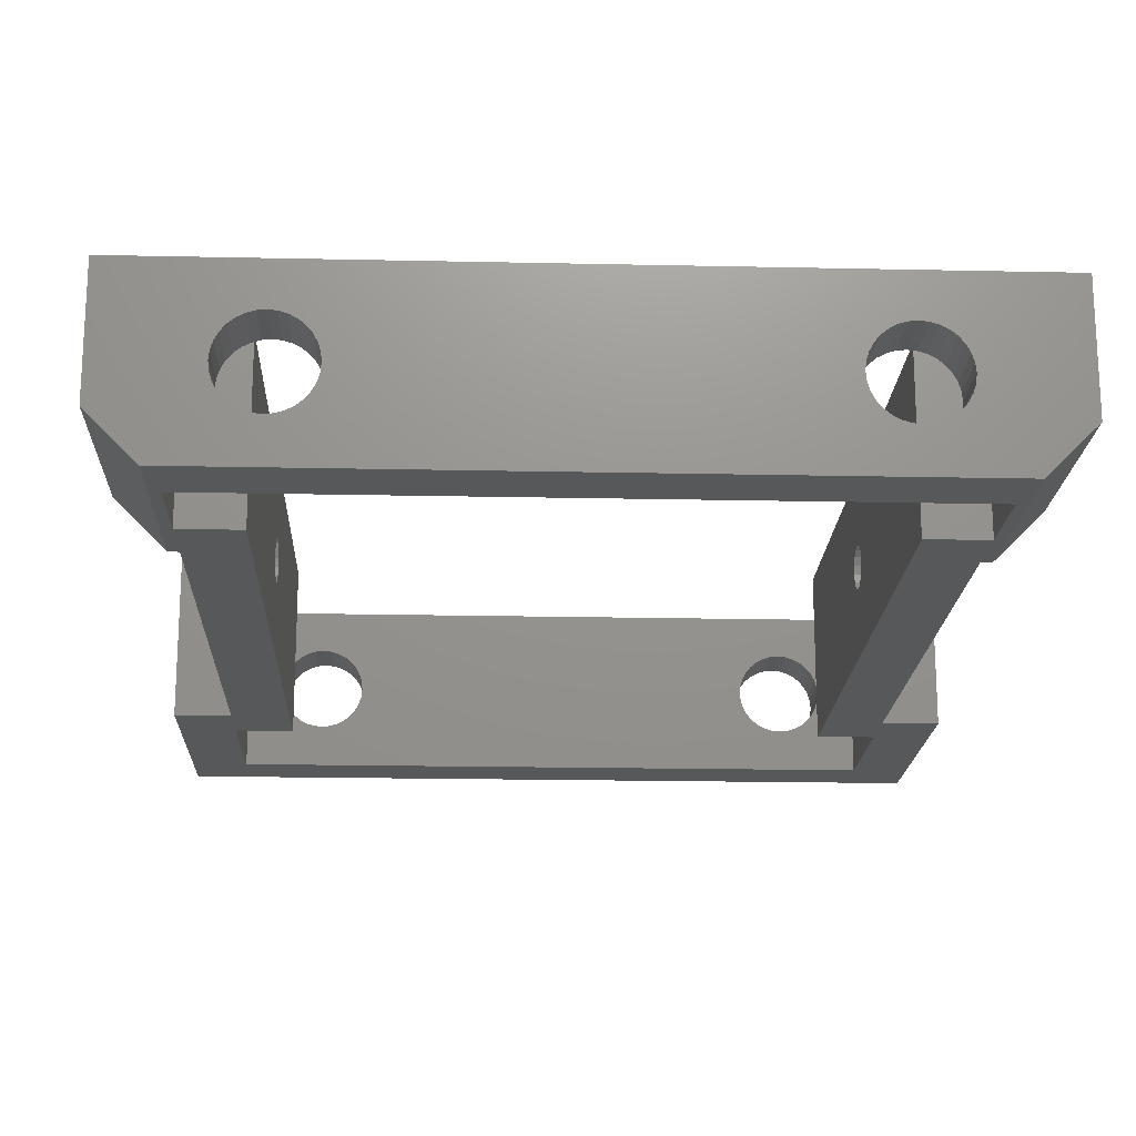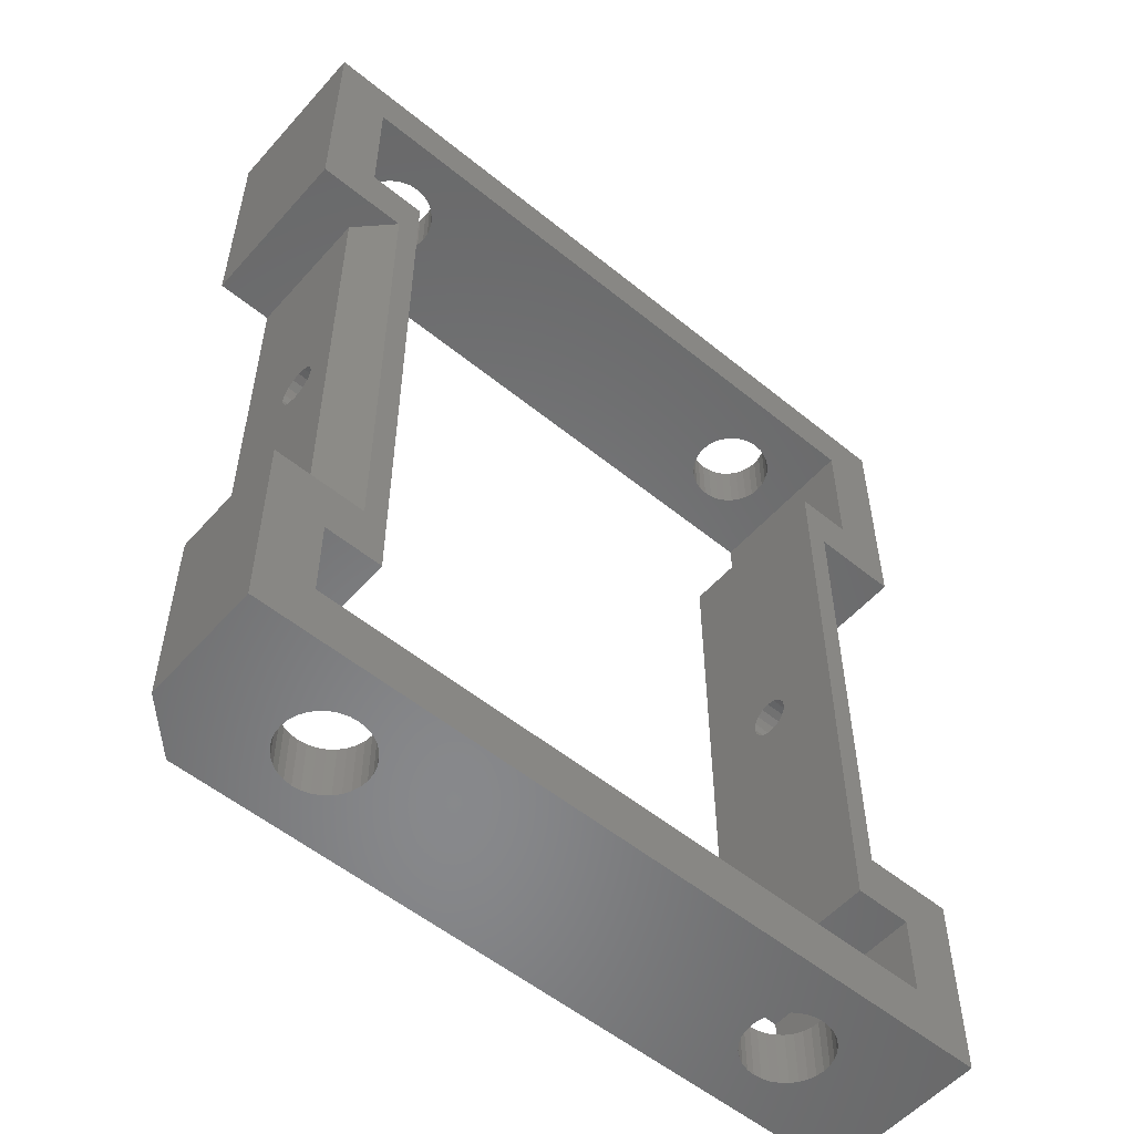
<metadata>
{"format":"stl","ext":"stl","renderer":"f3d","projection":"perspective","resolution":1024,"background":"white","views":[{"elev":-18.4,"azim":-2.4,"up":"+Z"},{"elev":-54.9,"azim":-40.7,"up":"+Y"}]}
</metadata>
<code>
# stl→obj: 376 verts, 776 faces
v 6.3 -2 3
v 6.271 7.311e-16 3.293
v 6.3 6.661e-16 3
v 6.271 -2 3.293
v 3.329 -2 3.293
v 3.3 6.661e-16 3
v 3.329 7.311e-16 3.293
v 3.3 -2 3
v 4.8 -2 4.5
v 5.093 9.928e-16 4.471
v 5.093 -2 4.471
v 4.8 9.992e-16 4.5
v 5.633 -2 4.247
v 5.861 9.016e-16 4.061
v 5.861 -2 4.061
v 5.633 9.431e-16 4.247
v 5.374 -2 4.386
v 5.374 9.738e-16 4.386
v 3.739 -2 4.061
v 3.967 9.431e-16 4.247
v 3.967 -2 4.247
v 3.739 9.016e-16 4.061
v 4.226 -2 4.386
v 4.507 9.928e-16 4.471
v 4.507 -2 4.471
v 4.226 9.738e-16 4.386
v 5.861 -2 1.939
v 6.047 4.811e-16 2.167
v 5.861 4.306e-16 1.939
v 6.047 -2 2.167
v 6.186 -2 3.574
v 6.047 8.512e-16 3.833
v 6.186 7.936e-16 3.574
v 6.047 -2 3.833
v 3.553 -2 3.833
v 3.414 7.936e-16 3.574
v 3.553 8.512e-16 3.833
v 3.414 -2 3.574
v 5.633 3.892e-16 1.753
v 5.633 -2 1.753
v 3.739 4.306e-16 1.939
v 3.967 -2 1.753
v 3.967 3.892e-16 1.753
v 3.739 -2 1.939
v 4.226 3.584e-16 1.614
v 4.507 -2 1.529
v 4.507 3.395e-16 1.529
v 4.226 -2 1.614
v 3.414 -2 2.426
v 3.553 4.811e-16 2.167
v 3.414 5.387e-16 2.426
v 3.553 -2 2.167
v 3.329 6.012e-16 2.707
v 3.329 -2 2.707
v 4.8 3.331e-16 1.5
v 5.093 -2 1.529
v 5.093 3.395e-16 1.529
v 4.8 -2 1.5
v 5.374 3.584e-16 1.614
v 5.374 -2 1.614
v 6.186 -2 2.426
v 6.271 6.012e-16 2.707
v 6.186 5.387e-16 2.426
v 6.271 -2 2.707
v 23.8 -2 3
v 23.77 7.311e-16 3.293
v 23.8 6.661e-16 3
v 23.77 -2 3.293
v 22.01 -2 4.471
v 22.3 9.992e-16 4.5
v 22.3 -2 4.5
v 22.01 9.928e-16 4.471
v 23.13 -2 4.247
v 23.36 9.016e-16 4.061
v 23.36 -2 4.061
v 23.13 9.431e-16 4.247
v 21.24 -2 4.061
v 21.05 8.512e-16 3.833
v 21.24 9.016e-16 4.061
v 21.05 -2 3.833
v 21.47 -2 4.247
v 21.73 9.738e-16 4.386
v 21.73 -2 4.386
v 21.47 9.431e-16 4.247
v 23.69 -2 3.574
v 23.55 8.512e-16 3.833
v 23.69 7.936e-16 3.574
v 23.55 -2 3.833
v 22.59 -2 4.471
v 22.87 9.738e-16 4.386
v 22.87 -2 4.386
v 22.59 9.928e-16 4.471
v 20.91 -2 3.574
v 20.83 7.311e-16 3.293
v 20.91 7.936e-16 3.574
v 20.83 -2 3.293
v 20.8 6.661e-16 3
v 20.8 -2 3
v 23.55 -2 2.167
v 23.69 5.387e-16 2.426
v 23.55 4.811e-16 2.167
v 23.69 -2 2.426
v 23.77 -2 2.707
v 23.77 6.012e-16 2.707
v 22.01 3.395e-16 1.529
v 22.3 -2 1.5
v 22.3 3.331e-16 1.5
v 22.01 -2 1.529
v 22.59 3.395e-16 1.529
v 22.87 -2 1.614
v 22.87 3.584e-16 1.614
v 22.59 -2 1.529
v 20.83 6.012e-16 2.707
v 20.83 -2 2.707
v 23.13 3.892e-16 1.753
v 23.36 -2 1.939
v 23.36 4.306e-16 1.939
v 23.13 -2 1.753
v 21.05 -2 2.167
v 21.24 4.306e-16 1.939
v 21.05 4.811e-16 2.167
v 21.24 -2 1.939
v 20.91 5.387e-16 2.426
v 20.91 -2 2.426
v 21.47 3.892e-16 1.753
v 21.73 -2 1.614
v 21.73 3.584e-16 1.614
v 21.47 -2 1.753
v 5.374 -34 4.386
v 5.633 -32 4.247
v 5.633 -34 4.247
v 5.374 -32 4.386
v 6.271 -34 2.707
v 6.3 -32 3
v 6.271 -32 2.707
v 6.3 -34 3
v 4.226 -32 1.614
v 4.507 -34 1.529
v 4.507 -32 1.529
v 4.226 -34 1.614
v 4.226 -34 4.386
v 4.507 -32 4.471
v 4.507 -34 4.471
v 4.226 -32 4.386
v 3.553 -34 3.833
v 3.414 -32 3.574
v 3.553 -32 3.833
v 3.414 -34 3.574
v 5.861 -34 1.939
v 6.047 -32 2.167
v 5.861 -32 1.939
v 6.047 -34 2.167
v 3.414 -34 2.426
v 3.553 -32 2.167
v 3.414 -32 2.426
v 3.553 -34 2.167
v 6.186 -34 3.574
v 6.047 -32 3.833
v 6.186 -32 3.574
v 6.047 -34 3.833
v 5.861 -32 4.061
v 5.861 -34 4.061
v 4.8 -34 4.5
v 5.093 -32 4.471
v 5.093 -34 4.471
v 4.8 -32 4.5
v 3.329 -34 3.293
v 3.3 -32 3
v 3.329 -32 3.293
v 3.3 -34 3
v 3.739 -34 4.061
v 3.739 -32 4.061
v 3.967 -34 4.247
v 3.967 -32 4.247
v 6.271 -32 3.293
v 6.271 -34 3.293
v 5.374 -32 1.614
v 5.633 -34 1.753
v 5.633 -32 1.753
v 5.374 -34 1.614
v 6.186 -32 2.426
v 6.186 -34 2.426
v 4.8 -34 1.5
v 4.8 -32 1.5
v 3.739 -32 1.939
v 3.967 -34 1.753
v 3.967 -32 1.753
v 3.739 -34 1.939
v 3.329 -32 2.707
v 3.329 -34 2.707
v 5.093 -34 1.529
v 5.093 -32 1.529
v 23.69 -34 3.574
v 23.55 -32 3.833
v 23.69 -32 3.574
v 23.55 -34 3.833
v 23.36 -32 4.061
v 23.36 -34 4.061
v 22.59 -34 4.471
v 22.87 -32 4.386
v 22.87 -34 4.386
v 22.59 -32 4.471
v 21.47 -34 4.247
v 21.73 -32 4.386
v 21.73 -34 4.386
v 21.47 -32 4.247
v 20.91 -34 3.574
v 20.83 -32 3.293
v 20.91 -32 3.574
v 20.83 -34 3.293
v 23.77 -34 2.707
v 23.8 -32 3
v 23.77 -32 2.707
v 23.8 -34 3
v 23.77 -34 3.293
v 23.77 -32 3.293
v 23.13 -34 4.247
v 23.13 -32 4.247
v 22.01 -34 4.471
v 22.3 -32 4.5
v 22.3 -34 4.5
v 22.01 -32 4.471
v 20.8 -34 3
v 20.83 -32 2.707
v 20.8 -32 3
v 20.83 -34 2.707
v 21.05 -34 3.833
v 21.05 -32 3.833
v 21.24 -34 4.061
v 21.24 -32 4.061
v 23.13 -32 1.753
v 23.36 -34 1.939
v 23.36 -32 1.939
v 23.13 -34 1.753
v 23.55 -34 2.167
v 23.69 -32 2.426
v 23.55 -32 2.167
v 23.69 -34 2.426
v 22.01 -32 1.529
v 22.3 -34 1.5
v 22.3 -32 1.5
v 22.01 -34 1.529
v 20.91 -32 2.426
v 20.91 -34 2.426
v 22.59 -32 1.529
v 22.87 -34 1.614
v 22.87 -32 1.614
v 22.59 -34 1.529
v 21.47 -32 1.753
v 21.73 -34 1.614
v 21.73 -32 1.614
v 21.47 -34 1.753
v 21.05 -32 2.167
v 21.05 -34 2.167
v 21.24 -32 1.939
v 21.24 -34 1.939
v 2 -7 6
v 2 -2 4.441e-16
v 2 -2 6
v 2 -7 1.554e-15
v 4.05 -7 1.554e-15
v 4.05 -7 6
v 25.1 -7 1.554e-15
v 23.05 -7 6
v 25.1 -7 6
v 23.05 -7 1.554e-15
v 25.1 -2 6
v 25.1 -2 4.441e-16
v 4.05 -16.75 3
v 4.05 -16.81 3.287
v 4.05 -16.97 3.53
v 4.05 -17.21 3.693
v 4.05 -17.5 3.75
v 4.05 -29 6
v 4.05 -18.19 3.287
v 4.05 -18.25 3
v 4.05 -18.03 3.53
v 4.05 -17.79 3.693
v 4.05 -16.81 2.713
v 4.05 -16.97 2.47
v 4.05 -17.21 2.307
v 4.05 -17.5 2.25
v 4.05 -29 6.439e-15
v 4.05 -17.79 2.307
v 4.05 -18.19 2.713
v 4.05 -18.03 2.47
v 23.05 -16.75 3
v 23.05 -16.81 2.713
v 23.05 -16.97 2.47
v 23.05 -17.21 2.307
v 23.05 -17.5 2.25
v 23.05 -29 6.439e-15
v 23.05 -18.19 2.713
v 23.05 -18.25 3
v 23.05 -18.03 2.47
v 23.05 -17.79 2.307
v 23.05 -16.81 3.287
v 23.05 -16.97 3.53
v 23.05 -17.21 3.693
v 23.05 -17.5 3.75
v 23.05 -29 6
v 23.05 -17.79 3.693
v 23.05 -18.19 3.287
v 23.05 -18.03 3.53
v 2 -27 4.757
v 0 -27 6
v 3.243 -27 6
v 0 -27 1.643
v 2 -27 5.995e-15
v 1.643 -27 5.995e-15
v 2 -9 1.998e-15
v 2 -16.75 3
v 2 -9 4.757
v 2 -16.81 2.713
v 2 -16.97 2.47
v 2 -17.21 2.307
v 2 -17.5 2.25
v 2 -18.19 2.713
v 2 -18.25 3
v 2 -18.03 2.47
v 2 -17.79 2.307
v 2 -16.81 3.287
v 2 -16.97 3.53
v 2 -17.21 3.693
v 2 -17.5 3.75
v 2 -18.19 3.287
v 2 -18.03 3.53
v 2 -17.79 3.693
v 0 -9 6
v 3.243 -9 6
v 0 -9 1.998e-15
v 25.1 -9 4.757
v 25.1 -16.75 3
v 25.1 -9 1.998e-15
v 25.1 -16.81 3.287
v 25.1 -16.97 3.53
v 25.1 -17.21 3.693
v 25.1 -17.5 3.75
v 25.1 -18.19 3.287
v 25.1 -27 4.757
v 25.1 -18.25 3
v 25.1 -18.03 3.53
v 25.1 -17.79 3.693
v 25.1 -16.81 2.713
v 25.1 -16.97 2.47
v 25.1 -17.21 2.307
v 25.1 -17.5 2.25
v 25.1 -27 5.995e-15
v 25.1 -17.79 2.307
v 25.1 -18.19 2.713
v 25.1 -18.03 2.47
v 27.1 -27 6
v 23.86 -27 6
v 27.1 -27 1.643
v 25.46 -27 5.995e-15
v 27.1 -9 6
v 23.86 -9 6
v 27.1 -9 1.998e-15
v 2 -32 6
v 2 -29 6.439e-15
v 2 -29 6
v 2 -32 7.105e-15
v 25.1 -32 6
v 25.1 -32 7.105e-15
v 25.1 -29 6
v 25.1 -29 6.439e-15
v 1.643 -34 7.55e-15
v 0 -34 1.643
v 27.1 -34 1.643
v 25.46 -34 7.55e-15
v 0 1.332e-15 6
v 0 0 0
v 0 -34 6
v 27.1 -34 6
v 27.1 0 0
v 27.1 1.332e-15 6
f 1 2 3
f 2 1 4
f 5 6 7
f 6 5 8
f 9 10 11
f 10 9 12
f 13 14 15
f 14 13 16
f 17 16 13
f 16 17 18
f 19 20 21
f 20 19 22
f 23 24 25
f 24 23 26
f 27 28 29
f 28 27 30
f 31 32 33
f 32 31 34
f 4 33 2
f 33 4 31
f 34 14 32
f 14 34 15
f 11 18 17
f 18 11 10
f 35 36 37
f 36 35 38
f 19 37 22
f 37 19 35
f 38 7 36
f 7 38 5
f 21 26 23
f 26 21 20
f 25 12 9
f 12 25 24
f 39 27 29
f 27 39 40
f 41 42 43
f 42 41 44
f 45 46 47
f 46 45 48
f 49 50 51
f 50 49 52
f 52 41 50
f 41 52 44
f 8 53 6
f 53 8 54
f 55 56 57
f 56 55 58
f 59 40 39
f 40 59 60
f 61 62 63
f 62 61 64
f 30 63 28
f 63 30 61
f 64 3 62
f 3 64 1
f 43 48 45
f 48 43 42
f 47 58 55
f 58 47 46
f 54 51 53
f 51 54 49
f 57 60 59
f 60 57 56
f 65 66 67
f 66 65 68
f 69 70 71
f 70 69 72
f 73 74 75
f 74 73 76
f 77 78 79
f 78 77 80
f 81 82 83
f 82 81 84
f 85 86 87
f 86 85 88
f 68 87 66
f 87 68 85
f 88 74 86
f 74 88 75
f 89 90 91
f 90 89 92
f 71 92 89
f 92 71 70
f 91 76 73
f 76 91 90
f 93 94 95
f 94 93 96
f 80 95 78
f 95 80 93
f 96 97 94
f 97 96 98
f 77 84 81
f 84 77 79
f 83 72 69
f 72 83 82
f 99 100 101
f 100 99 102
f 103 67 104
f 67 103 65
f 105 106 107
f 106 105 108
f 109 110 111
f 110 109 112
f 98 113 97
f 113 98 114
f 115 116 117
f 116 115 118
f 119 120 121
f 120 119 122
f 114 123 113
f 123 114 124
f 124 121 123
f 121 124 119
f 116 101 117
f 101 116 99
f 111 118 115
f 118 111 110
f 102 104 100
f 104 102 103
f 107 112 109
f 112 107 106
f 125 126 127
f 126 125 128
f 127 108 105
f 108 127 126
f 120 128 125
f 128 120 122
f 129 130 131
f 130 129 132
f 133 134 135
f 134 133 136
f 137 138 139
f 138 137 140
f 141 142 143
f 142 141 144
f 145 146 147
f 146 145 148
f 149 150 151
f 150 149 152
f 153 154 155
f 154 153 156
f 157 158 159
f 158 157 160
f 160 161 158
f 161 160 162
f 131 161 162
f 161 131 130
f 163 164 165
f 164 163 166
f 167 168 169
f 168 167 170
f 171 147 172
f 147 171 145
f 173 144 141
f 144 173 174
f 143 166 163
f 166 143 142
f 171 174 173
f 174 171 172
f 136 175 134
f 175 136 176
f 177 178 179
f 178 177 180
f 152 181 150
f 181 152 182
f 182 135 181
f 135 182 133
f 179 149 151
f 149 179 178
f 139 183 184
f 183 139 138
f 185 186 187
f 186 185 188
f 170 189 168
f 189 170 190
f 176 159 175
f 159 176 157
f 165 132 129
f 132 165 164
f 148 169 146
f 169 148 167
f 184 191 192
f 191 184 183
f 192 180 177
f 180 192 191
f 187 140 137
f 140 187 186
f 190 155 189
f 155 190 153
f 156 185 154
f 185 156 188
f 193 194 195
f 194 193 196
f 196 197 194
f 197 196 198
f 199 200 201
f 200 199 202
f 203 204 205
f 204 203 206
f 207 208 209
f 208 207 210
f 211 212 213
f 212 211 214
f 215 195 216
f 195 215 193
f 217 197 198
f 197 217 218
f 219 220 221
f 220 219 222
f 201 218 217
f 218 201 200
f 223 224 225
f 224 223 226
f 227 209 228
f 209 227 207
f 229 206 203
f 206 229 230
f 205 222 219
f 222 205 204
f 229 228 230
f 228 229 227
f 214 216 212
f 216 214 215
f 231 232 233
f 232 231 234
f 235 236 237
f 236 235 238
f 239 240 241
f 240 239 242
f 221 202 199
f 202 221 220
f 210 225 208
f 225 210 223
f 226 243 224
f 243 226 244
f 245 246 247
f 246 245 248
f 247 234 231
f 234 247 246
f 232 237 233
f 237 232 235
f 238 213 236
f 213 238 211
f 249 250 251
f 250 249 252
f 241 248 245
f 248 241 240
f 244 253 243
f 253 244 254
f 255 252 249
f 252 255 256
f 254 255 253
f 255 254 256
f 251 242 239
f 242 251 250
f 257 258 259
f 258 257 260
f 261 257 262
f 257 261 260
f 263 264 265
f 264 263 266
f 263 267 268
f 267 263 265
f 259 17 267
f 267 69 71
f 83 267 17
f 267 83 69
f 13 83 17
f 13 81 83
f 15 81 13
f 15 77 81
f 34 77 15
f 34 80 77
f 31 80 34
f 31 93 80
f 4 93 31
f 4 96 93
f 1 96 4
f 1 98 96
f 64 98 1
f 64 114 98
f 61 114 64
f 61 124 114
f 30 124 61
f 30 119 124
f 27 119 30
f 27 122 119
f 40 122 27
f 40 128 122
f 60 128 40
f 60 126 128
f 258 60 56
f 60 258 126
f 258 56 58
f 268 126 258
f 11 259 9
f 259 25 9
f 259 23 25
f 259 21 23
f 259 19 21
f 259 35 19
f 259 38 35
f 259 5 38
f 259 8 5
f 258 8 259
f 8 258 54
f 126 268 108
f 46 258 58
f 48 258 46
f 42 258 48
f 44 258 42
f 52 258 44
f 49 258 52
f 54 258 49
f 17 259 11
f 89 267 71
f 91 267 89
f 73 267 91
f 75 267 73
f 88 267 75
f 85 267 88
f 68 267 85
f 65 267 68
f 268 65 103
f 268 103 102
f 65 268 267
f 99 268 102
f 116 268 99
f 118 268 116
f 110 268 118
f 112 268 110
f 106 268 112
f 108 268 106
f 262 269 261
f 262 270 269
f 262 271 270
f 262 272 271
f 262 273 272
f 274 273 262
f 275 274 276
f 277 274 275
f 278 274 277
f 273 274 278
f 279 261 269
f 280 261 279
f 281 261 280
f 282 261 281
f 283 282 284
f 283 276 274
f 276 283 285
f 285 283 286
f 282 283 261
f 286 283 284
f 266 287 264
f 266 288 287
f 266 289 288
f 266 290 289
f 266 291 290
f 292 291 266
f 293 292 294
f 295 292 293
f 296 292 295
f 291 292 296
f 297 264 287
f 298 264 297
f 299 264 298
f 300 264 299
f 301 300 302
f 301 294 292
f 294 301 303
f 303 301 304
f 300 301 264
f 304 301 302
f 305 306 307
f 305 308 306
f 309 308 305
f 308 309 310
f 311 312 313
f 311 314 312
f 311 315 314
f 311 316 315
f 311 317 316
f 309 317 311
f 318 309 319
f 320 309 318
f 321 309 320
f 317 309 321
f 322 313 312
f 323 313 322
f 324 313 323
f 325 313 324
f 305 319 309
f 319 305 326
f 326 305 327
f 325 305 313
f 328 305 325
f 327 305 328
f 329 313 330
f 331 313 329
f 313 331 311
f 332 333 334
f 332 335 333
f 332 336 335
f 332 337 336
f 332 338 337
f 339 340 341
f 342 340 339
f 343 340 342
f 338 340 343
f 340 338 332
f 344 334 333
f 345 334 344
f 346 334 345
f 347 334 346
f 348 347 349
f 348 341 340
f 341 348 350
f 350 348 351
f 347 348 334
f 351 348 349
f 352 340 353
f 354 340 352
f 348 354 355
f 354 348 340
f 332 356 357
f 358 332 334
f 332 358 356
f 359 360 361
f 360 359 362
f 363 204 359
f 359 164 166
f 132 359 204
f 359 132 164
f 206 132 204
f 206 130 132
f 230 130 206
f 230 161 130
f 228 161 230
f 228 158 161
f 209 158 228
f 209 159 158
f 208 159 209
f 208 175 159
f 225 175 208
f 225 134 175
f 224 134 225
f 224 135 134
f 243 135 224
f 243 181 135
f 253 181 243
f 253 150 181
f 255 150 253
f 255 151 150
f 249 151 255
f 249 179 151
f 251 179 249
f 251 177 179
f 364 251 239
f 251 364 177
f 364 239 241
f 362 177 364
f 222 363 220
f 363 202 220
f 363 200 202
f 363 218 200
f 363 197 218
f 363 194 197
f 363 195 194
f 363 216 195
f 363 212 216
f 364 212 363
f 212 364 213
f 177 362 192
f 245 364 241
f 247 364 245
f 231 364 247
f 233 364 231
f 237 364 233
f 236 364 237
f 213 364 236
f 204 363 222
f 142 359 166
f 144 359 142
f 174 359 144
f 172 359 174
f 147 359 172
f 146 359 147
f 169 359 146
f 168 359 169
f 362 168 189
f 362 189 155
f 168 362 359
f 154 362 155
f 185 362 154
f 187 362 185
f 137 362 187
f 139 362 137
f 184 362 139
f 192 362 184
f 364 365 366
f 365 364 363
f 360 274 361
f 274 360 283
f 292 365 301
f 365 292 366
f 305 330 313
f 330 305 307
f 353 332 357
f 332 353 340
f 367 308 310
f 308 367 368
f 369 355 354
f 355 369 370
f 312 270 322
f 270 312 269
f 287 335 297
f 335 287 333
f 276 326 275
f 326 276 319
f 341 303 339
f 303 341 294
f 322 271 323
f 271 322 270
f 297 336 298
f 336 297 335
f 324 271 272
f 271 324 323
f 299 336 337
f 336 299 298
f 328 273 278
f 273 328 325
f 302 338 343
f 338 302 300
f 327 278 277
f 278 327 328
f 304 343 342
f 343 304 302
f 325 272 273
f 272 325 324
f 300 337 338
f 337 300 299
f 275 327 277
f 327 275 326
f 339 304 342
f 304 339 303
f 315 281 280
f 281 315 316
f 289 346 345
f 346 289 290
f 315 279 314
f 279 315 280
f 289 344 288
f 344 289 345
f 314 269 312
f 269 314 279
f 288 333 287
f 333 288 344
f 321 286 284
f 286 321 320
f 296 351 349
f 351 296 295
f 286 318 285
f 318 286 320
f 351 293 350
f 293 351 295
f 285 319 276
f 319 285 318
f 350 294 341
f 294 350 293
f 316 282 281
f 282 316 317
f 290 347 346
f 347 290 291
f 317 284 282
f 284 317 321
f 291 349 347
f 349 291 296
f 331 371 372
f 371 331 329
f 368 306 308
f 306 368 373
f 219 374 165
f 374 219 221
f 129 219 165
f 129 205 219
f 131 205 129
f 131 203 205
f 162 203 131
f 162 229 203
f 160 229 162
f 160 227 229
f 157 227 160
f 157 207 227
f 176 207 157
f 176 210 207
f 136 210 176
f 136 223 210
f 133 223 136
f 133 226 223
f 182 226 133
f 182 244 226
f 152 244 182
f 152 254 244
f 149 254 152
f 149 256 254
f 178 256 149
f 178 252 256
f 180 252 178
f 180 250 252
f 367 180 191
f 180 367 250
f 367 191 183
f 370 250 367
f 165 373 163
f 373 143 163
f 373 141 143
f 373 173 141
f 373 171 173
f 373 145 171
f 373 148 145
f 373 167 148
f 368 167 373
f 167 368 170
f 170 368 190
f 190 368 153
f 367 153 368
f 153 367 156
f 156 367 188
f 188 367 186
f 186 367 140
f 140 367 138
f 250 370 242
f 138 367 183
f 373 165 374
f 199 374 221
f 201 374 199
f 217 374 201
f 198 374 217
f 196 374 198
f 193 374 196
f 215 374 193
f 369 215 214
f 369 214 211
f 369 211 238
f 370 238 235
f 370 235 232
f 215 369 374
f 370 232 234
f 370 234 246
f 370 246 248
f 370 248 240
f 242 370 240
f 238 370 369
f 374 354 352
f 354 374 369
f 356 375 376
f 375 356 358
f 10 371 72
f 371 10 12
f 82 10 72
f 82 18 10
f 84 18 82
f 84 16 18
f 79 16 84
f 79 14 16
f 78 14 79
f 78 32 14
f 95 32 78
f 95 33 32
f 94 33 95
f 94 2 33
f 97 2 94
f 97 3 2
f 113 3 97
f 113 62 3
f 123 62 113
f 123 63 62
f 121 63 123
f 121 28 63
f 120 28 121
f 120 29 28
f 125 29 120
f 125 39 29
f 127 39 125
f 127 59 39
f 105 59 127
f 105 57 59
f 375 105 107
f 105 375 57
f 72 376 70
f 376 92 70
f 376 90 92
f 376 76 90
f 376 74 76
f 376 86 74
f 376 87 86
f 376 66 87
f 376 67 66
f 375 67 376
f 67 375 104
f 104 375 100
f 100 375 101
f 372 57 375
f 109 375 107
f 111 375 109
f 115 375 111
f 117 375 115
f 101 375 117
f 376 72 371
f 24 371 12
f 26 371 24
f 20 371 26
f 22 371 20
f 37 371 22
f 36 371 37
f 7 371 36
f 6 371 7
f 372 6 53
f 372 53 51
f 372 51 50
f 372 50 41
f 6 372 371
f 43 372 41
f 45 372 43
f 47 372 45
f 55 372 47
f 57 372 55
f 263 358 334
f 358 263 375
f 268 375 263
f 258 375 268
f 258 372 375
f 372 258 331
f 370 364 355
f 370 362 364
f 310 360 362
f 367 362 370
f 310 362 367
f 360 310 309
f 366 355 364
f 366 348 355
f 292 348 366
f 348 292 334
f 266 334 292
f 334 266 263
f 309 283 360
f 283 309 261
f 311 261 309
f 311 260 261
f 331 260 311
f 260 331 258
f 376 267 356
f 376 259 267
f 259 371 257
f 371 259 376
f 265 356 267
f 265 357 356
f 357 264 353
f 264 357 265
f 352 365 374
f 353 365 352
f 353 301 365
f 301 353 264
f 363 374 365
f 359 374 363
f 359 373 374
f 373 359 306
f 262 330 274
f 257 330 262
f 257 329 330
f 329 257 371
f 307 274 330
f 307 361 274
f 361 306 359
f 306 361 307

</code>
